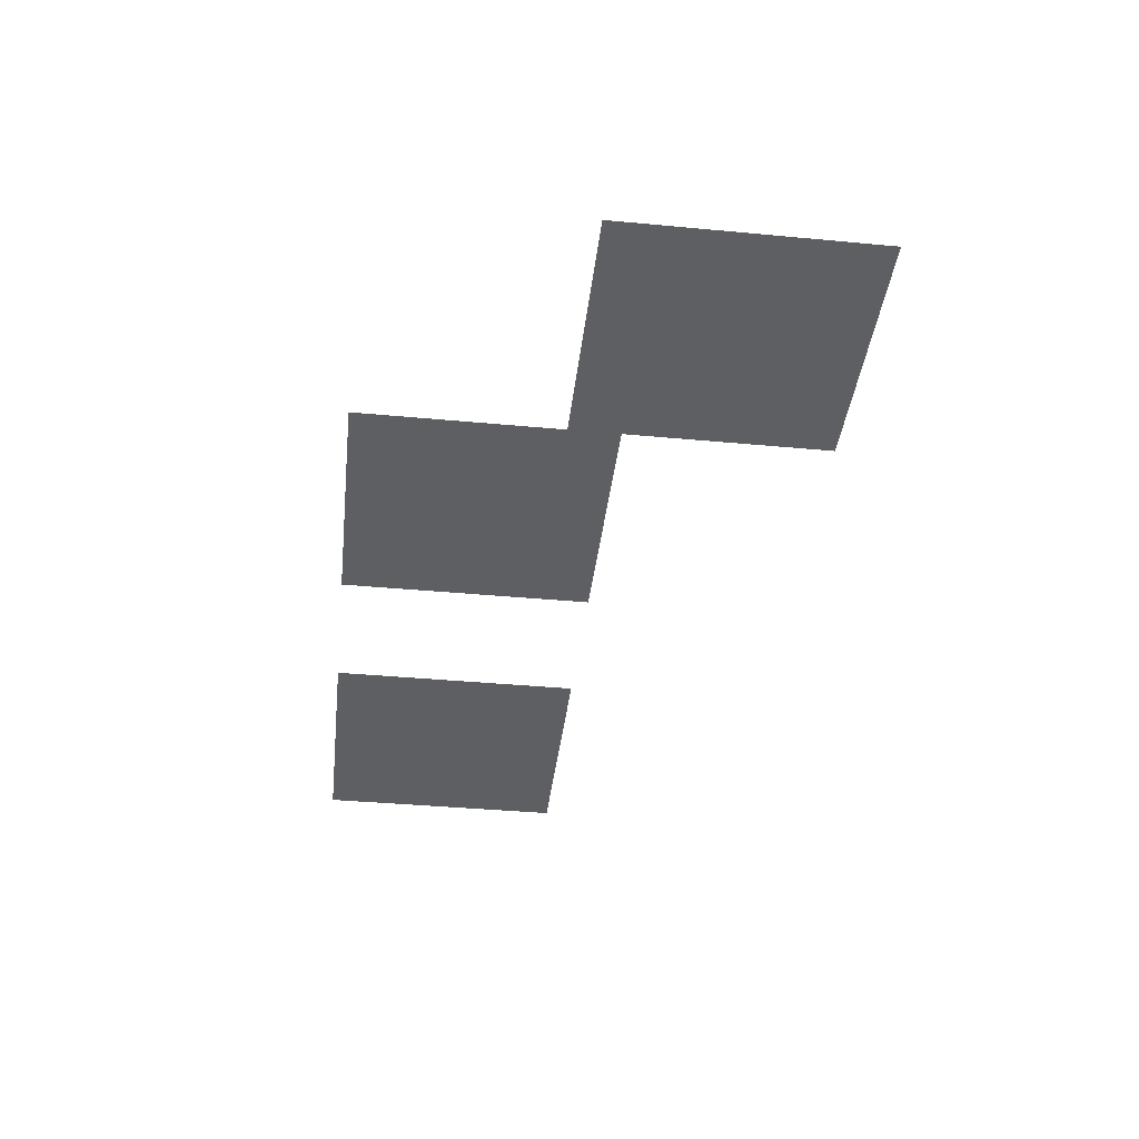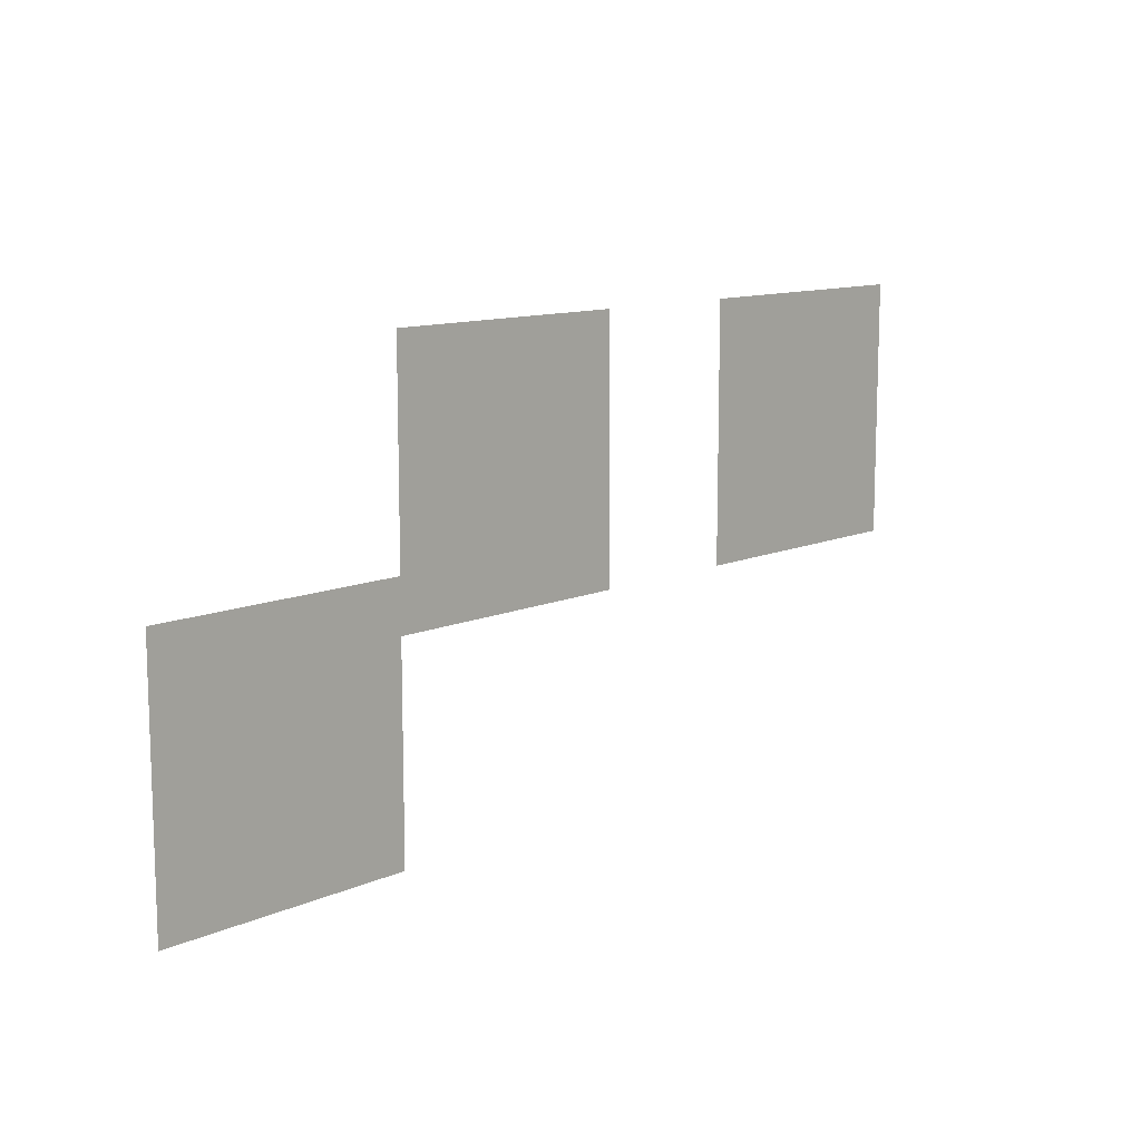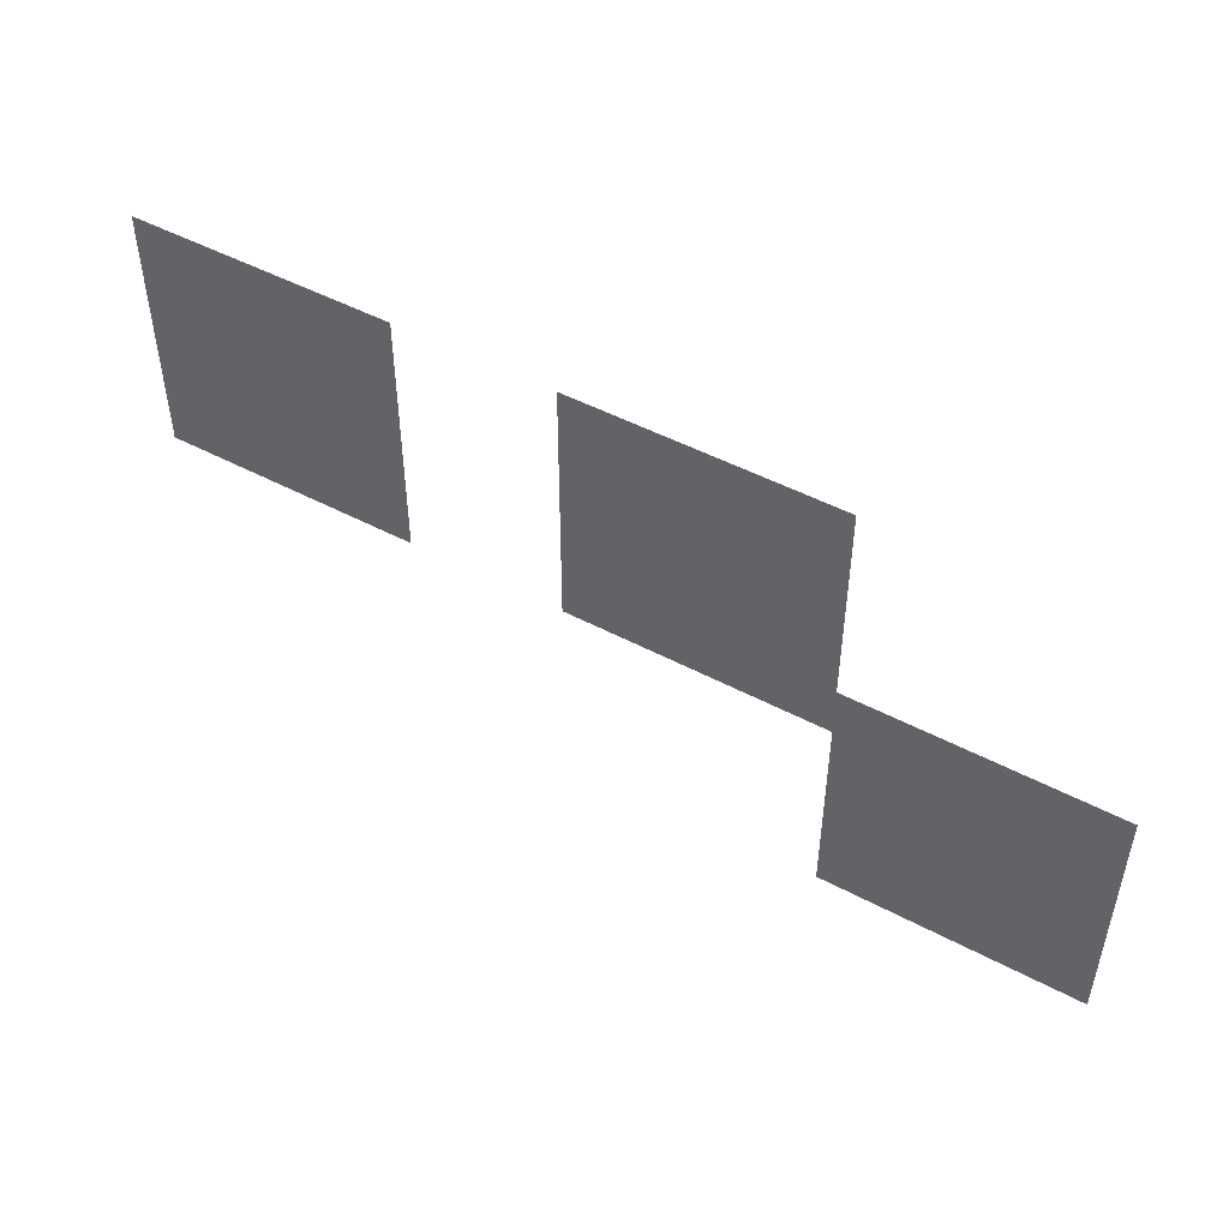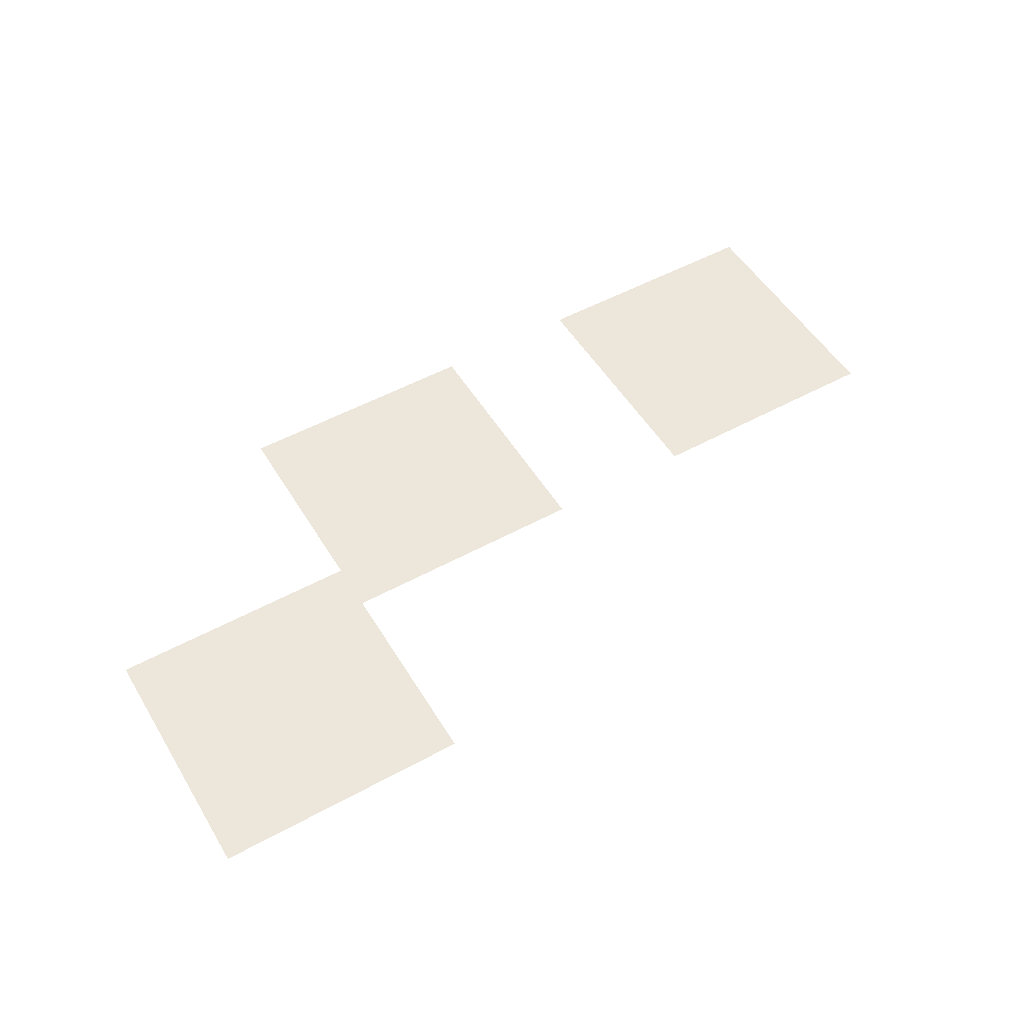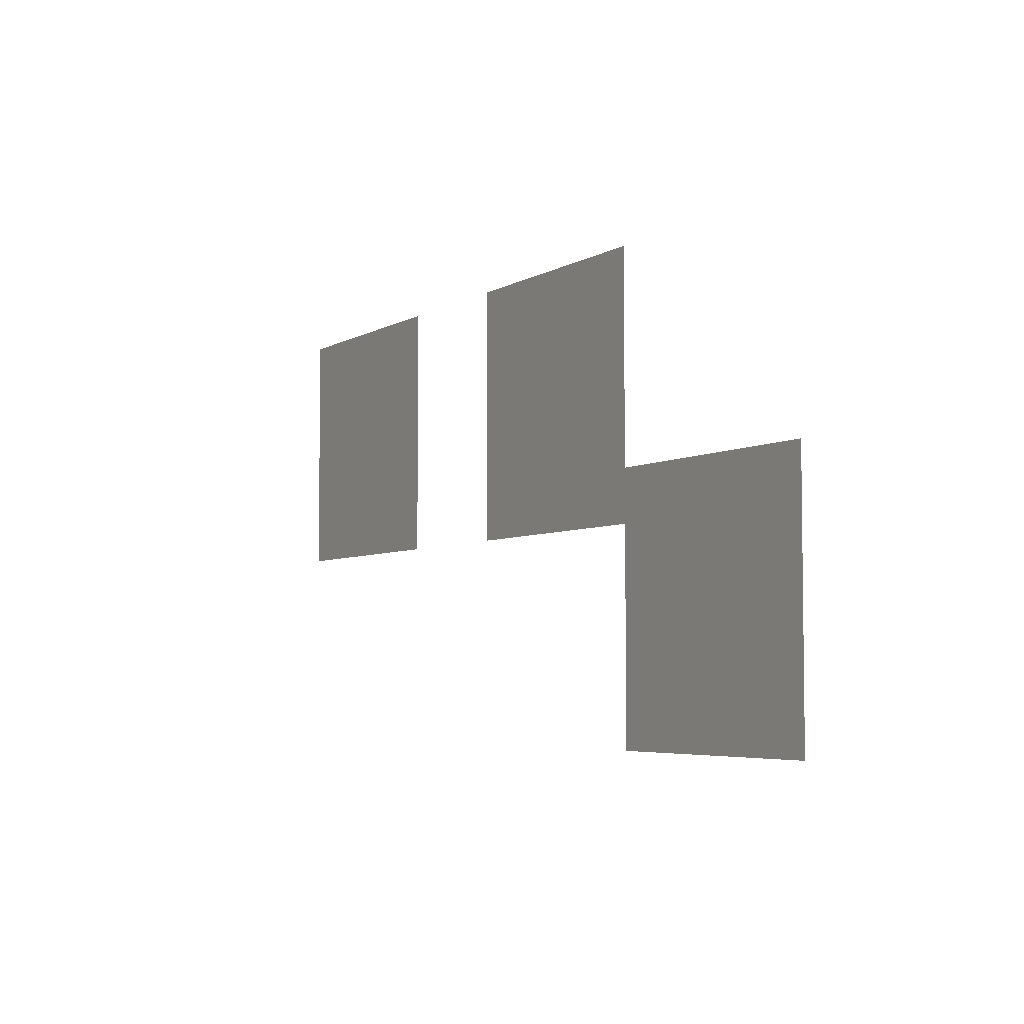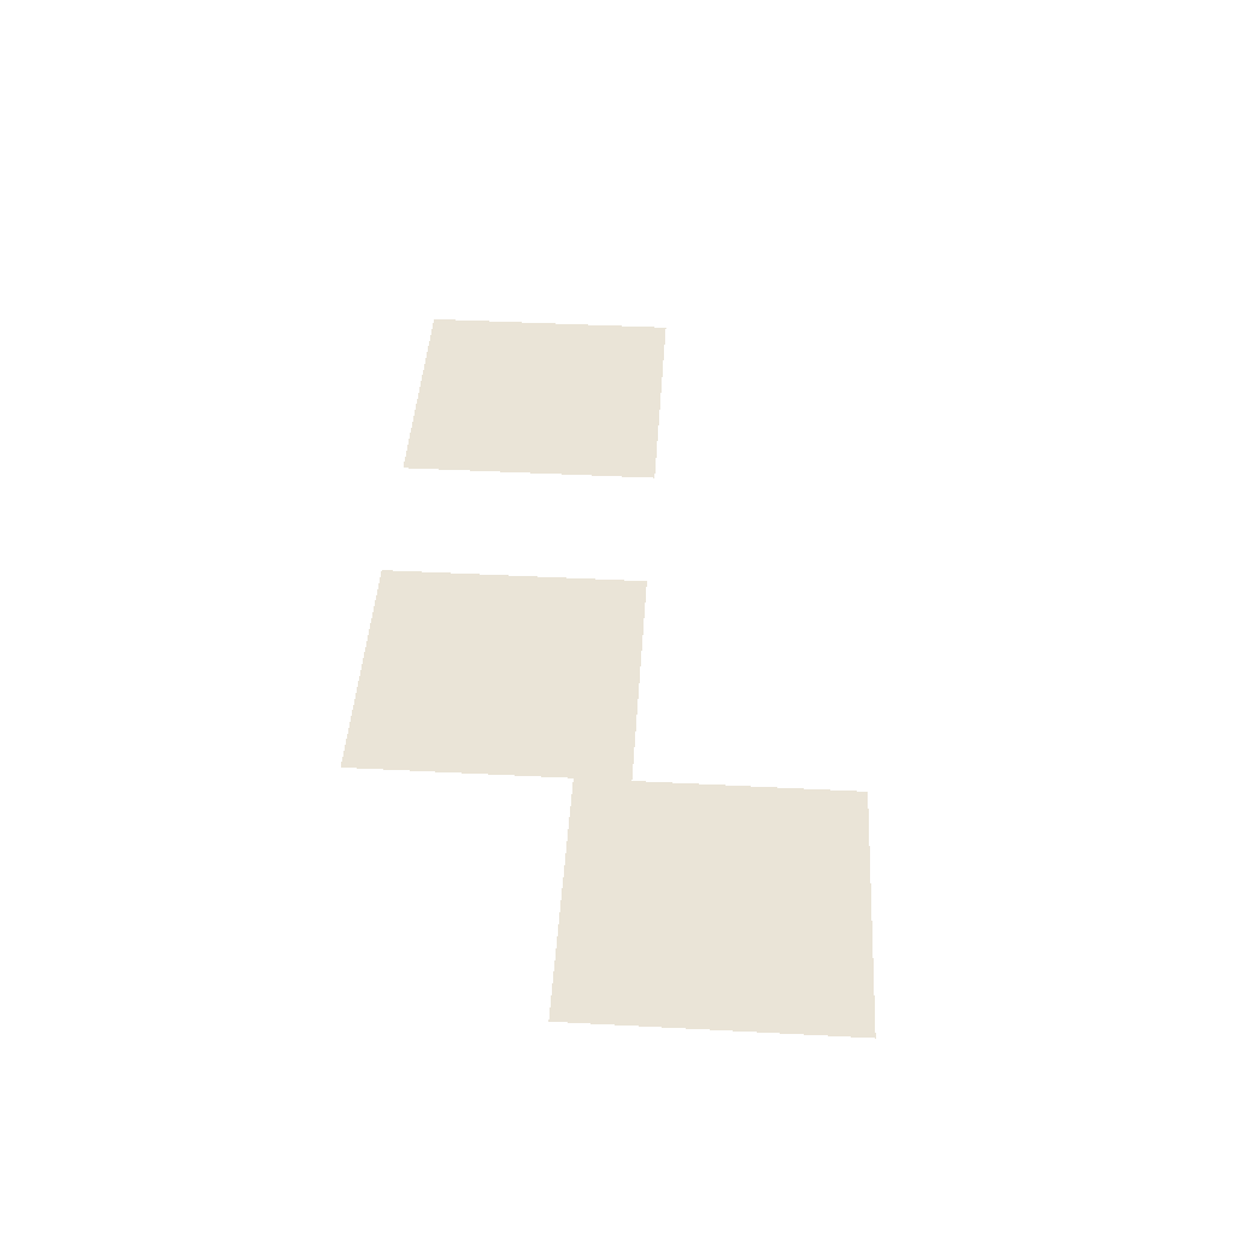
<metadata>
{"format":"obj","ext":"obj","renderer":"f3d","projection":"perspective","resolution":1024,"background":"white","views":[{"elev":-39.5,"azim":-96.6,"up":"+Z"},{"elev":11.5,"azim":-46.6,"up":"+Y"},{"elev":49.1,"azim":-149.5,"up":"+Y"},{"elev":52.0,"azim":-30.6,"up":"+Z"},{"elev":-4.8,"azim":-120.1,"up":"+Y"},{"elev":43.9,"azim":-86.5,"up":"+Z"}]}
</metadata>
<code>
v -1 -1 0
v -2 -1 0
v -2 0 0
v -1 0 0
v -2 -1 0
v -3 -1 0
v -3 0 0
v -2 0 0
v -3 -1 0
v -4 -1 0
v -4 0 0
v -3 0 0
v -4 -1 0
v -5 -1 0
v -5 0 0
v -4 0 0
v -5 -1 0
v -6 -1 0
v -6 0 0
v -5 0 0
v -9 -1 0
v -10 -1 0
v -10 0 0
v -9 0 0
v -10 -1 0
v -11 -1 0
v -11 0 0
v -10 0 0
v -11 -1 0
v -12 -1 0
v -12 0 0
v -11 0 0
v -12 -1 0
v -13 -1 0
v -13 0 0
v -12 0 0
v -13 -1 0
v -14 -1 0
v -14 0 0
v -13 0 0
v -1 -2 0
v -2 -2 0
v -2 -1 0
v -1 -1 0
v -2 -2 0
v -3 -2 0
v -3 -1 0
v -2 -1 0
v -3 -2 0
v -4 -2 0
v -4 -1 0
v -3 -1 0
v -4 -2 0
v -5 -2 0
v -5 -1 0
v -4 -1 0
v -5 -2 0
v -6 -2 0
v -6 -1 0
v -5 -1 0
v -9 -2 0
v -10 -2 0
v -10 -1 0
v -9 -1 0
v -10 -2 0
v -11 -2 0
v -11 -1 0
v -10 -1 0
v -11 -2 0
v -12 -2 0
v -12 -1 0
v -11 -1 0
v -12 -2 0
v -13 -2 0
v -13 -1 0
v -12 -1 0
v -13 -2 0
v -14 -2 0
v -14 -1 0
v -13 -1 0
v -1 -3 0
v -2 -3 0
v -2 -2 0
v -1 -2 0
v -2 -3 0
v -3 -3 0
v -3 -2 0
v -2 -2 0
v -3 -3 0
v -4 -3 0
v -4 -2 0
v -3 -2 0
v -4 -3 0
v -5 -3 0
v -5 -2 0
v -4 -2 0
v -5 -3 0
v -6 -3 0
v -6 -2 0
v -5 -2 0
v -9 -3 0
v -10 -3 0
v -10 -2 0
v -9 -2 0
v -10 -3 0
v -11 -3 0
v -11 -2 0
v -10 -2 0
v -11 -3 0
v -12 -3 0
v -12 -2 0
v -11 -2 0
v -12 -3 0
v -13 -3 0
v -13 -2 0
v -12 -2 0
v -13 -3 0
v -14 -3 0
v -14 -2 0
v -13 -2 0
v -1 -4 0
v -2 -4 0
v -2 -3 0
v -1 -3 0
v -2 -4 0
v -3 -4 0
v -3 -3 0
v -2 -3 0
v -3 -4 0
v -4 -4 0
v -4 -3 0
v -3 -3 0
v -4 -4 0
v -5 -4 0
v -5 -3 0
v -4 -3 0
v -5 -4 0
v -6 -4 0
v -6 -3 0
v -5 -3 0
v -9 -4 0
v -10 -4 0
v -10 -3 0
v -9 -3 0
v -10 -4 0
v -11 -4 0
v -11 -3 0
v -10 -3 0
v -11 -4 0
v -12 -4 0
v -12 -3 0
v -11 -3 0
v -12 -4 0
v -13 -4 0
v -13 -3 0
v -12 -3 0
v -13 -4 0
v -14 -4 0
v -14 -3 0
v -13 -3 0
v -1 -5 0
v -2 -5 0
v -2 -4 0
v -1 -4 0
v -2 -5 0
v -3 -5 0
v -3 -4 0
v -2 -4 0
v -3 -5 0
v -4 -5 0
v -4 -4 0
v -3 -4 0
v -4 -5 0
v -5 -5 0
v -5 -4 0
v -4 -4 0
v -5 -5 0
v -6 -5 0
v -6 -4 0
v -5 -4 0
v -9 -5 0
v -10 -5 0
v -10 -4 0
v -9 -4 0
v -10 -5 0
v -11 -5 0
v -11 -4 0
v -10 -4 0
v -11 -5 0
v -12 -5 0
v -12 -4 0
v -11 -4 0
v -12 -5 0
v -13 -5 0
v -13 -4 0
v -12 -4 0
v -13 -5 0
v -14 -5 0
v -14 -4 0
v -13 -4 0
v -14 -5 0
v -15 -5 0
v -15 -4 0
v -14 -4 0
v -15 -5 0
v -16 -5 0
v -16 -4 0
v -15 -4 0
v -16 -5 0
v -17 -5 0
v -17 -4 0
v -16 -4 0
v -17 -5 0
v -18 -5 0
v -18 -4 0
v -17 -4 0
v -18 -5 0
v -19 -5 0
v -19 -4 0
v -18 -4 0
v -14 -6 0
v -15 -6 0
v -15 -5 0
v -14 -5 0
v -15 -6 0
v -16 -6 0
v -16 -5 0
v -15 -5 0
v -16 -6 0
v -17 -6 0
v -17 -5 0
v -16 -5 0
v -17 -6 0
v -18 -6 0
v -18 -5 0
v -17 -5 0
v -18 -6 0
v -19 -6 0
v -19 -5 0
v -18 -5 0
v -14 -7 0
v -15 -7 0
v -15 -6 0
v -14 -6 0
v -15 -7 0
v -16 -7 0
v -16 -6 0
v -15 -6 0
v -16 -7 0
v -17 -7 0
v -17 -6 0
v -16 -6 0
v -17 -7 0
v -18 -7 0
v -18 -6 0
v -17 -6 0
v -18 -7 0
v -19 -7 0
v -19 -6 0
v -18 -6 0
v -14 -8 0
v -15 -8 0
v -15 -7 0
v -14 -7 0
v -15 -8 0
v -16 -8 0
v -16 -7 0
v -15 -7 0
v -16 -8 0
v -17 -8 0
v -17 -7 0
v -16 -7 0
v -17 -8 0
v -18 -8 0
v -18 -7 0
v -17 -7 0
v -18 -8 0
v -19 -8 0
v -19 -7 0
v -18 -7 0
v -14 -9 0
v -15 -9 0
v -15 -8 0
v -14 -8 0
v -15 -9 0
v -16 -9 0
v -16 -8 0
v -15 -8 0
v -16 -9 0
v -17 -9 0
v -17 -8 0
v -16 -8 0
v -17 -9 0
v -18 -9 0
v -18 -8 0
v -17 -8 0
v -18 -9 0
v -19 -9 0
v -19 -8 0
v -18 -8 0
g GardenVillage02_mesh_0004
f 1 2 3 4
f 5 6 7 8
f 9 10 11 12
f 13 14 15 16
f 17 18 19 20
f 21 22 23 24
f 25 26 27 28
f 29 30 31 32
f 33 34 35 36
f 37 38 39 40
f 41 42 43 44
f 45 46 47 48
f 49 50 51 52
f 53 54 55 56
f 57 58 59 60
f 61 62 63 64
f 65 66 67 68
f 69 70 71 72
f 73 74 75 76
f 77 78 79 80
f 81 82 83 84
f 85 86 87 88
f 89 90 91 92
f 93 94 95 96
f 97 98 99 100
f 101 102 103 104
f 105 106 107 108
f 109 110 111 112
f 113 114 115 116
f 117 118 119 120
f 121 122 123 124
f 125 126 127 128
f 129 130 131 132
f 133 134 135 136
f 137 138 139 140
f 141 142 143 144
f 145 146 147 148
f 149 150 151 152
f 153 154 155 156
f 157 158 159 160
f 161 162 163 164
f 165 166 167 168
f 169 170 171 172
f 173 174 175 176
f 177 178 179 180
f 181 182 183 184
f 185 186 187 188
f 189 190 191 192
f 193 194 195 196
f 197 198 199 200
f 201 202 203 204
f 205 206 207 208
f 209 210 211 212
f 213 214 215 216
f 217 218 219 220
f 221 222 223 224
f 225 226 227 228
f 229 230 231 232
f 233 234 235 236
f 237 238 239 240
f 241 242 243 244
f 245 246 247 248
f 249 250 251 252
f 253 254 255 256
f 257 258 259 260
f 261 262 263 264
f 265 266 267 268
f 269 270 271 272
f 273 274 275 276
f 277 278 279 280
f 281 282 283 284
f 285 286 287 288
f 289 290 291 292
f 293 294 295 296
f 297 298 299 300

</code>
